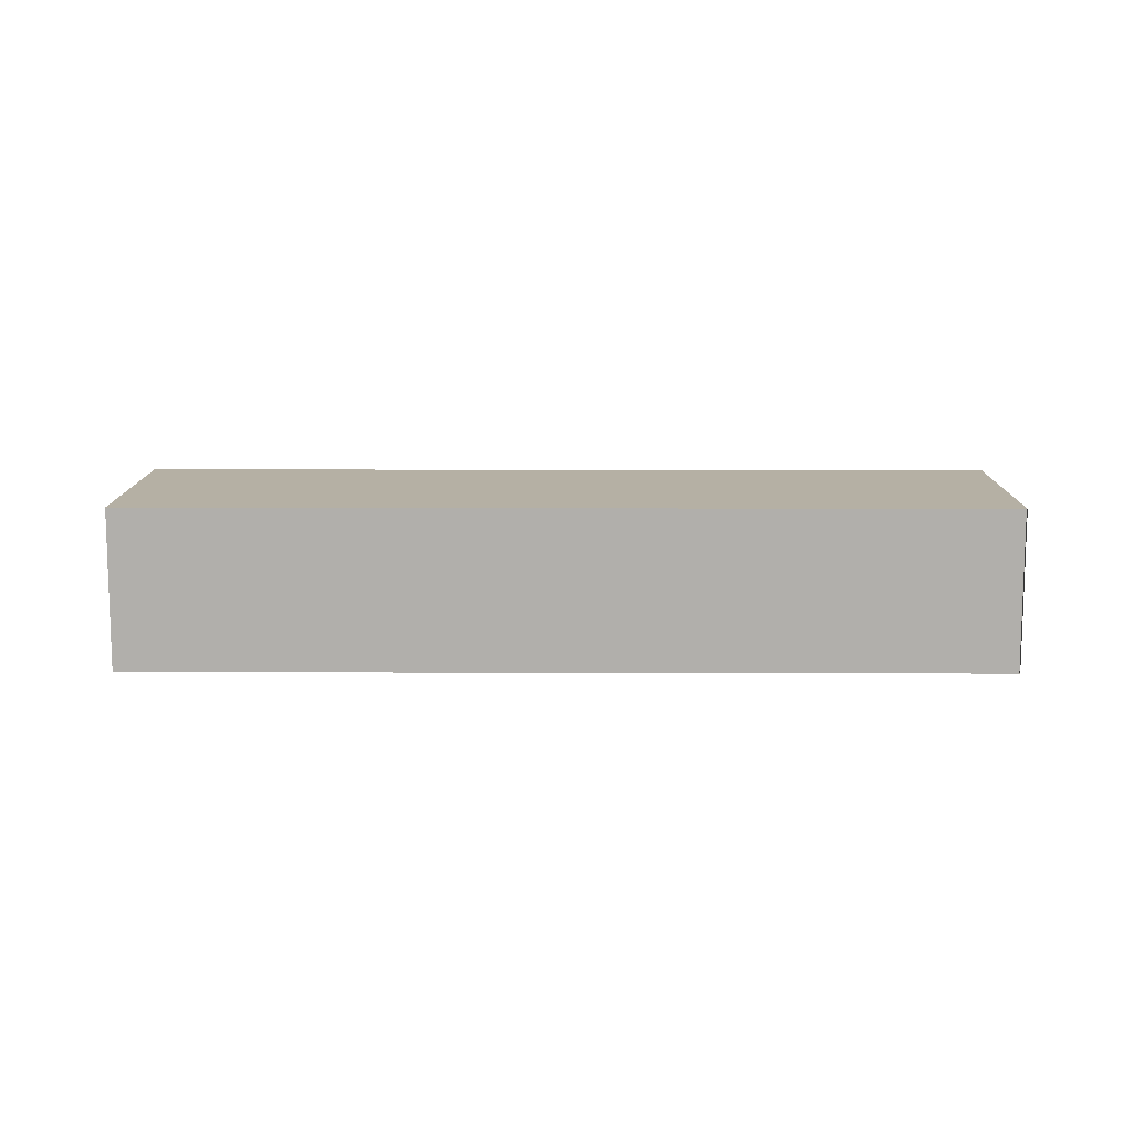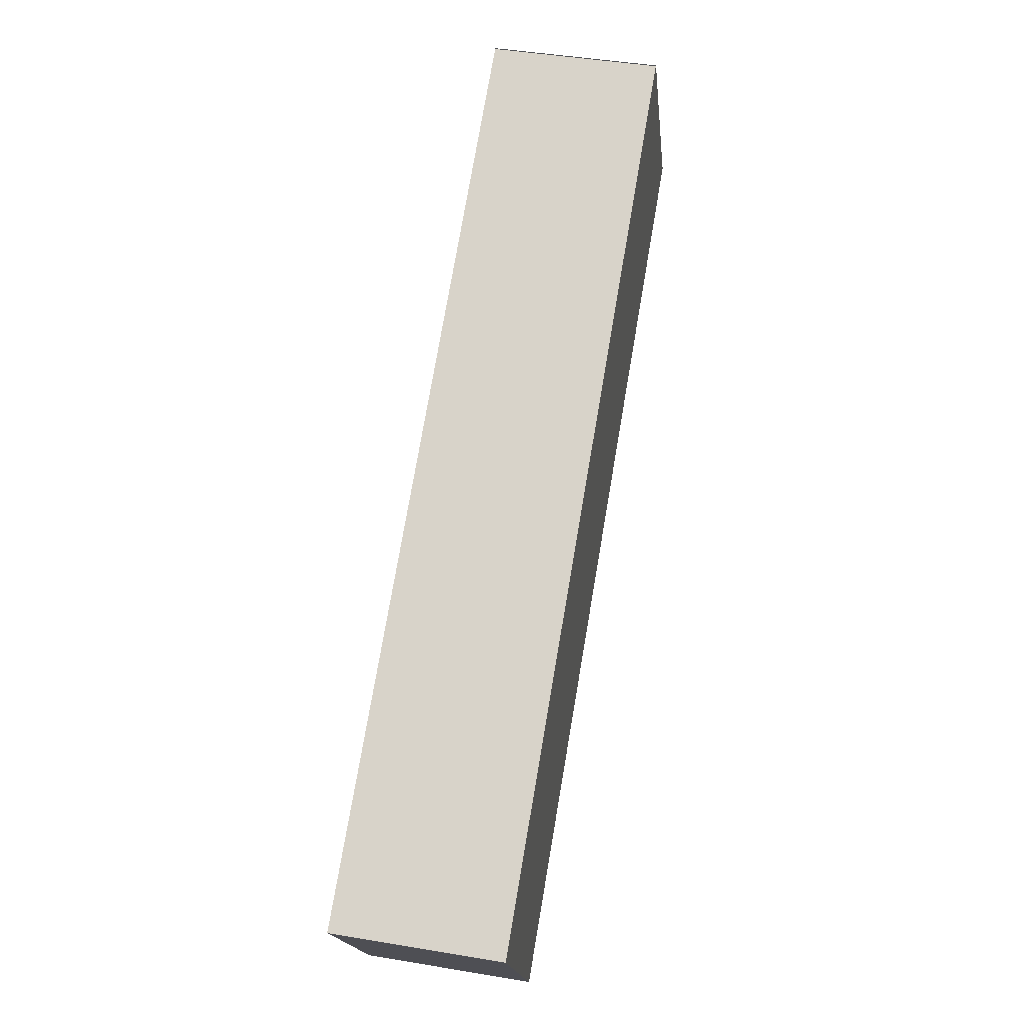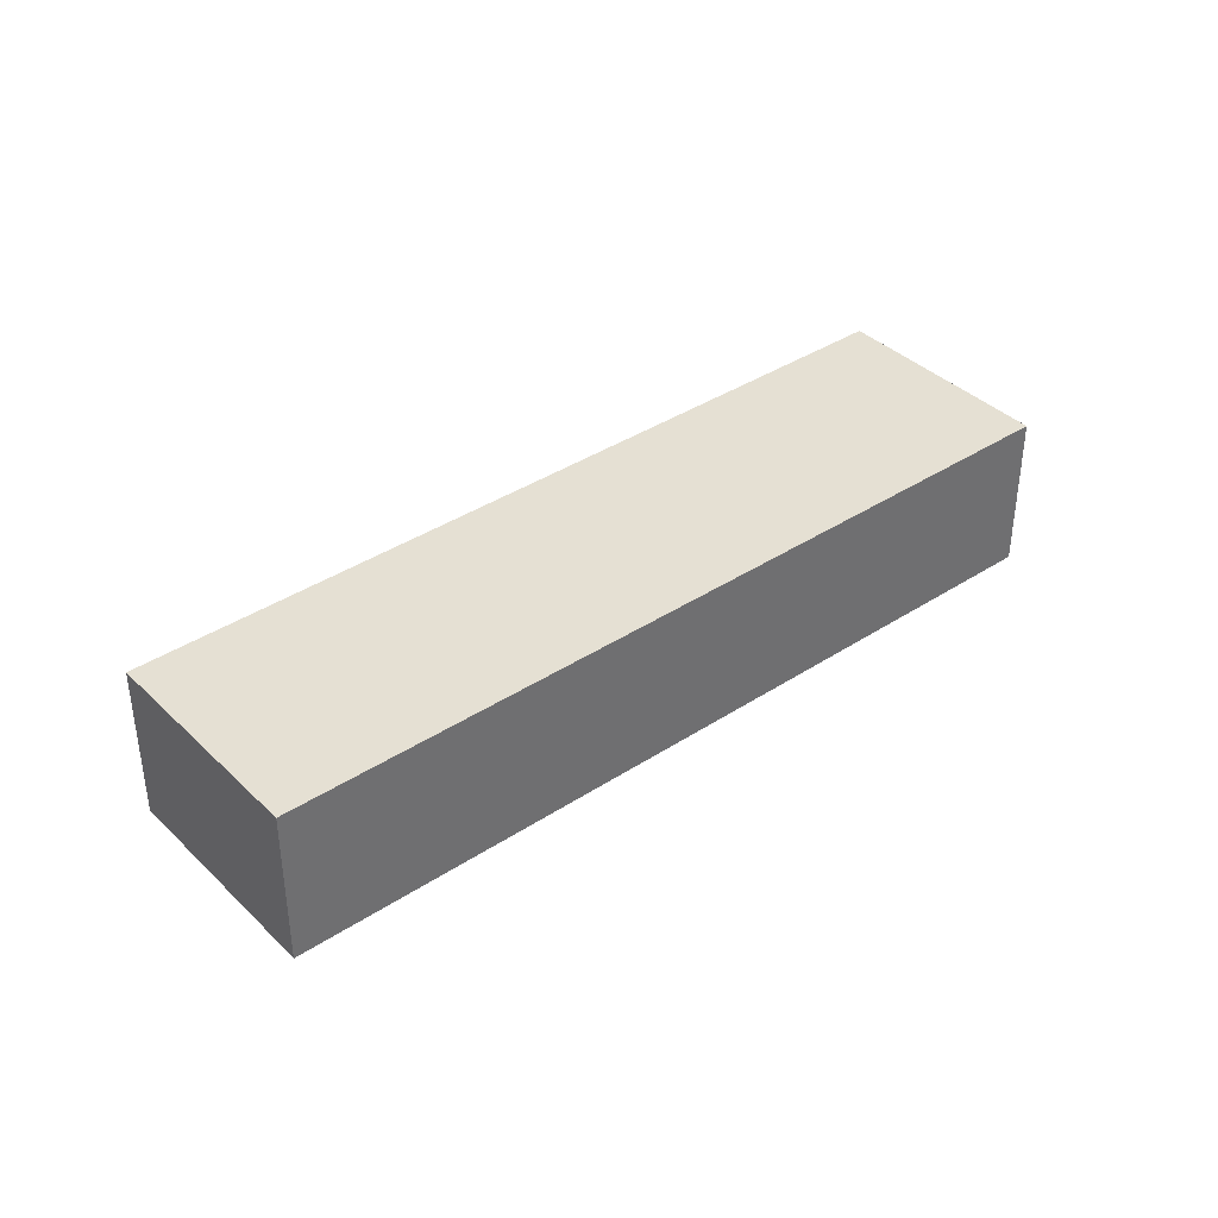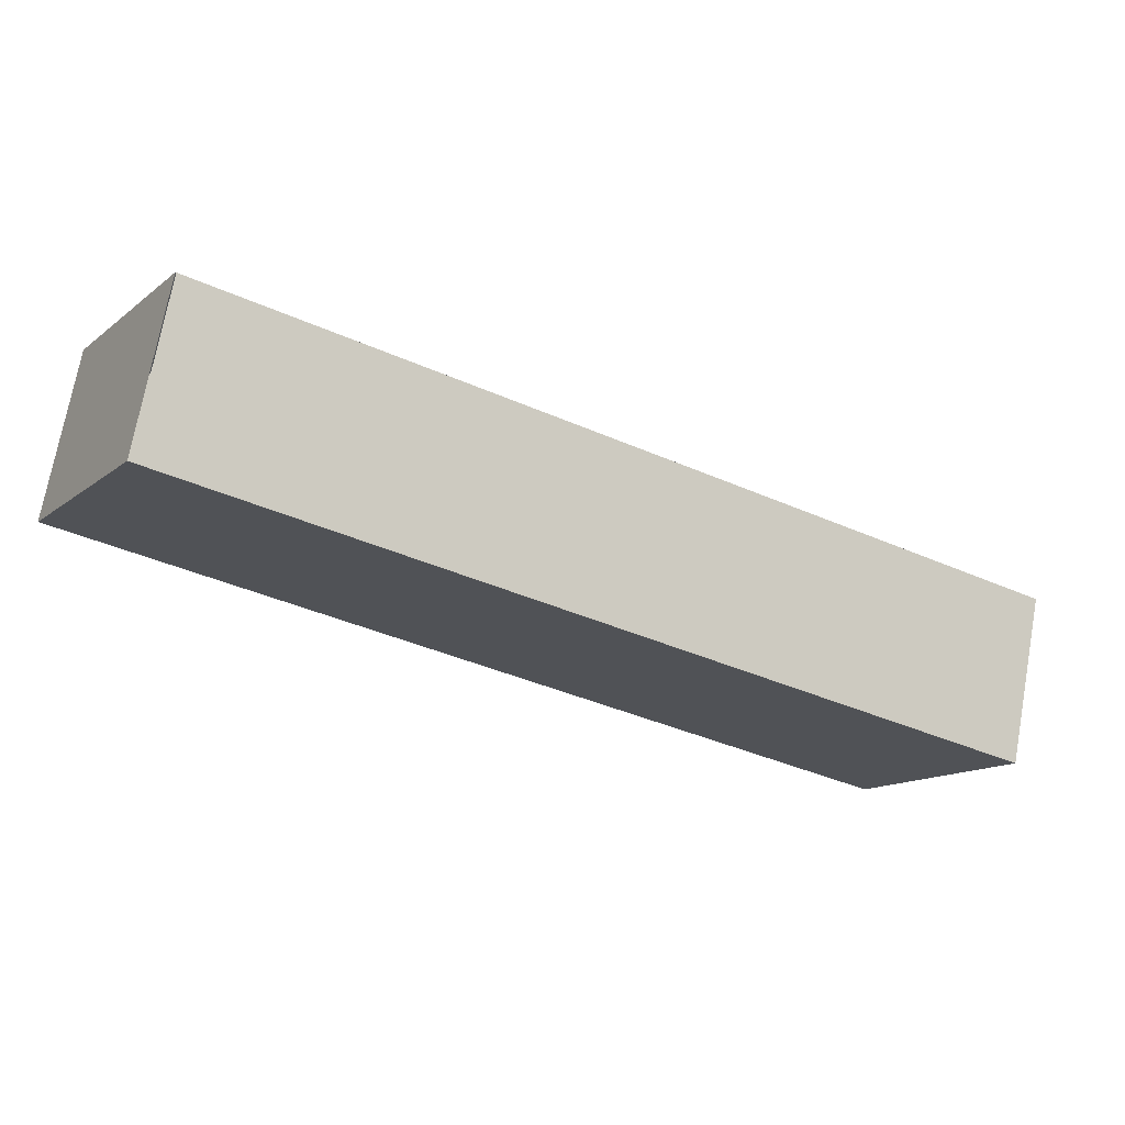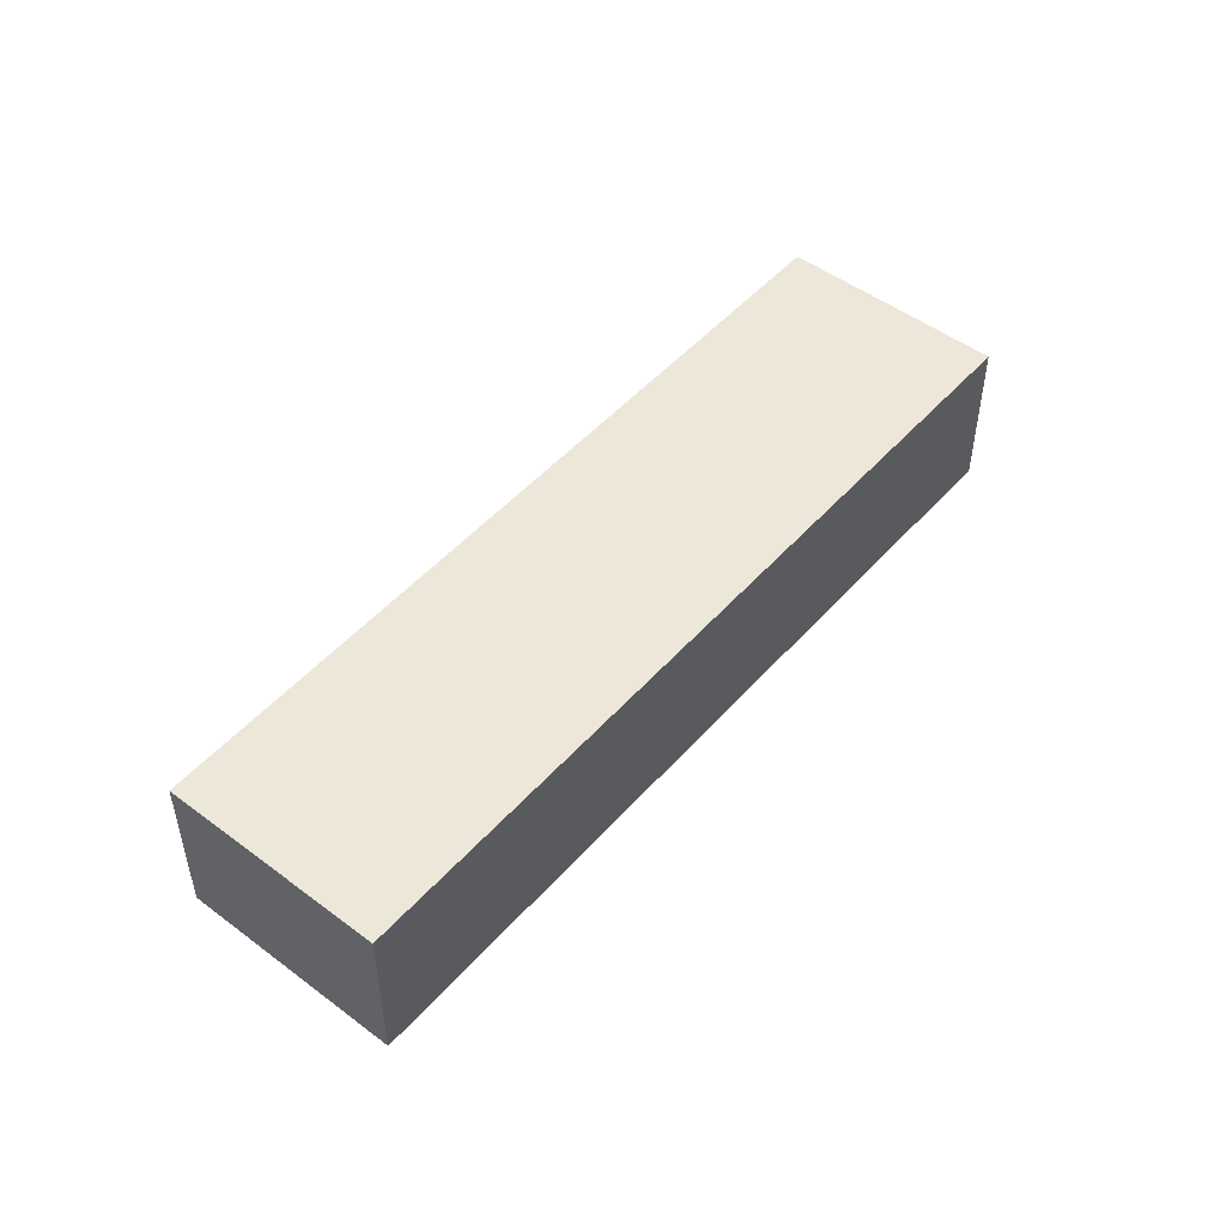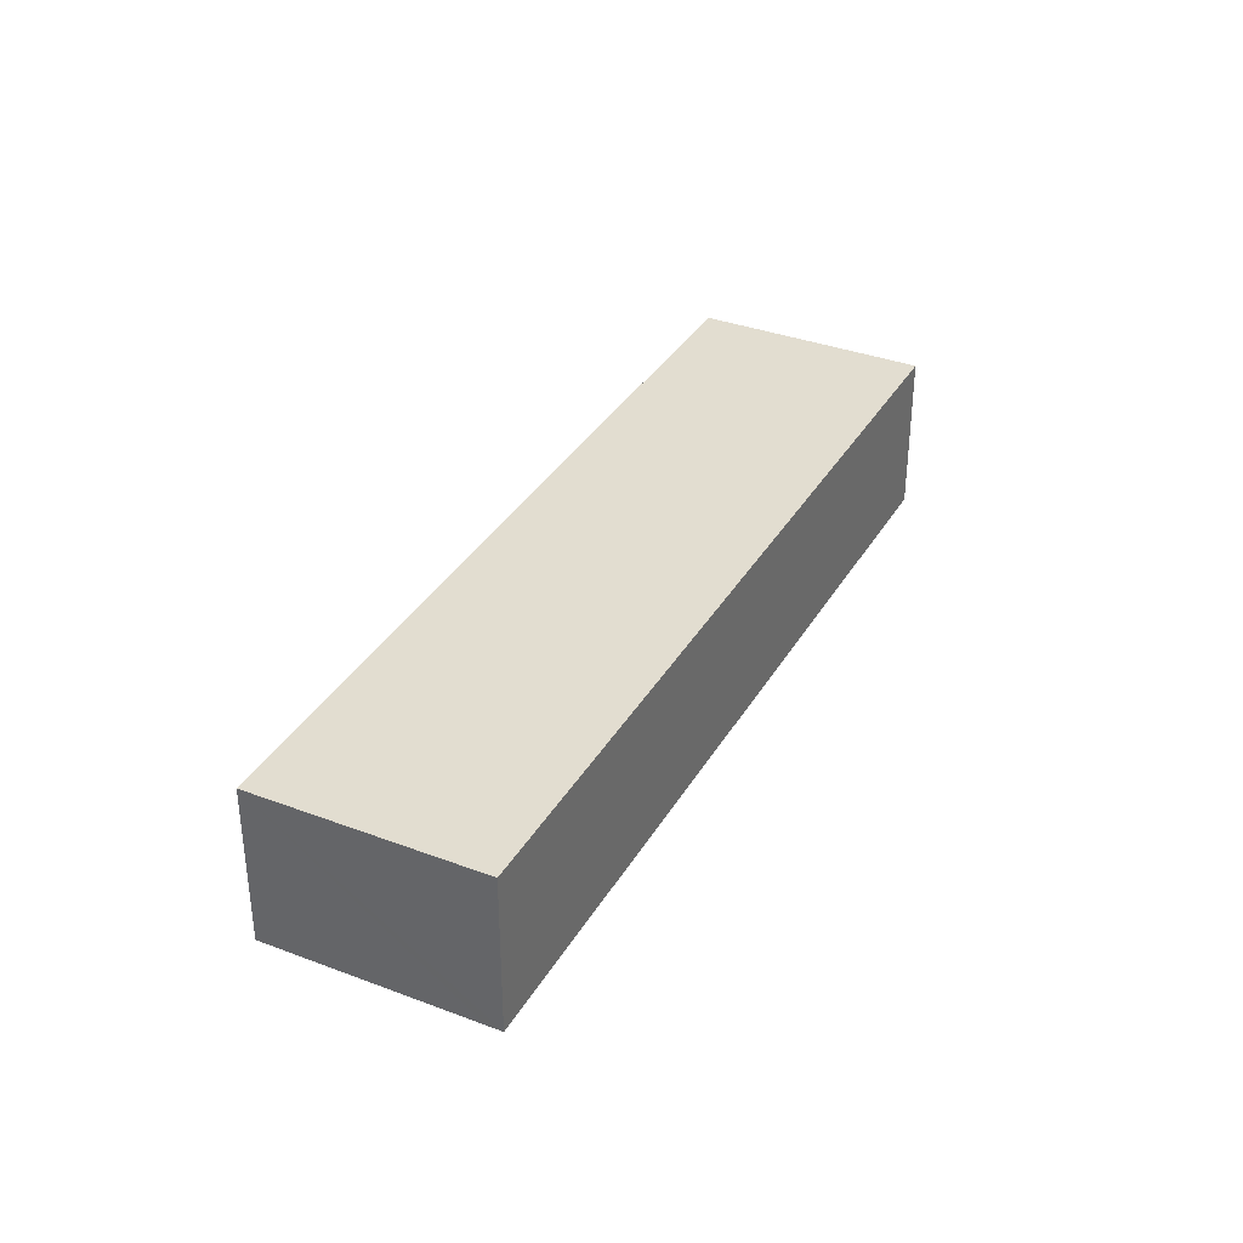
<metadata>
{"format":"obj","ext":"obj","renderer":"f3d","projection":"perspective","resolution":1024,"background":"white","views":[{"elev":11.6,"azim":-29.0,"up":"+Y"},{"elev":44.6,"azim":-78.9,"up":"+Z"},{"elev":38.2,"azim":110.9,"up":"+Y"},{"elev":72.0,"azim":-169.7,"up":"+Z"},{"elev":49.6,"azim":100.2,"up":"+Y"},{"elev":35.3,"azim":87.2,"up":"+Y"}]}
</metadata>
<code>
v  1.973 2.759 -3.492
v  14.93 2.759 4.123
v  15.05 2.759 3.9
v  13.09 2.759 7.384
v  13.07 2.759 7.377
v  0 2.759 1.689e-16
v  15.05 -2.388e-16 3.9
v  1.973 2.138e-16 -3.492
v  0 0 0
v  13.07 -4.517e-16 7.377
v  14.93 -2.525e-16 4.123
v  13.09 -4.521e-16 7.384
g defaultobject
f 1 2 3
f 2 1 4
f 4 1 5
f 5 1 6
f 7 1 3
f 1 7 8
f 8 6 1
f 6 8 9
f 9 5 6
f 5 9 10
f 2 7 3
f 7 2 4
f 7 4 11
f 11 4 12
f 7 9 8
f 9 7 11
f 9 11 12
f 9 12 10

</code>
